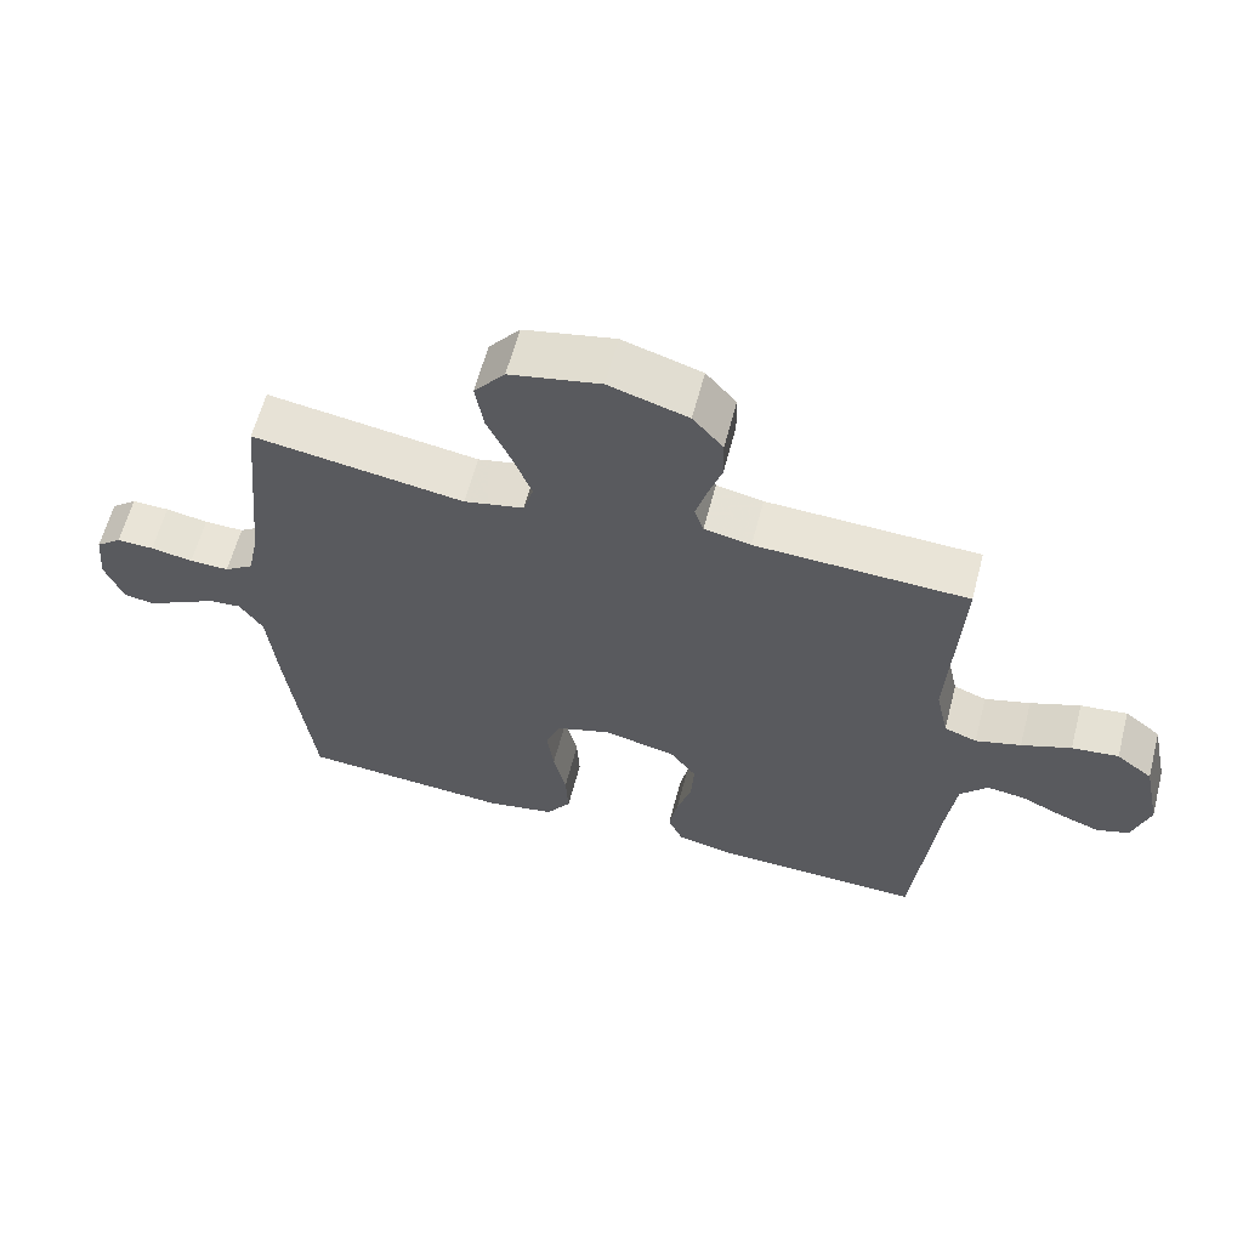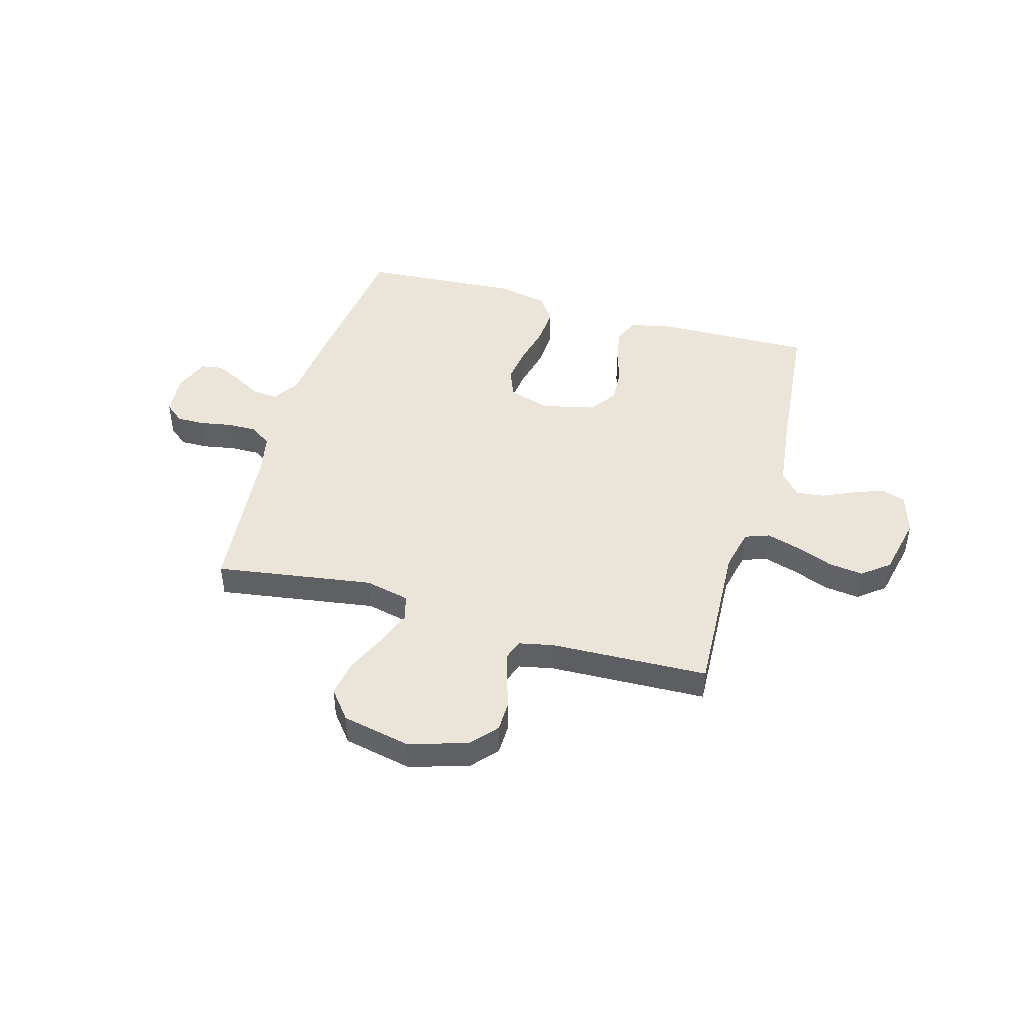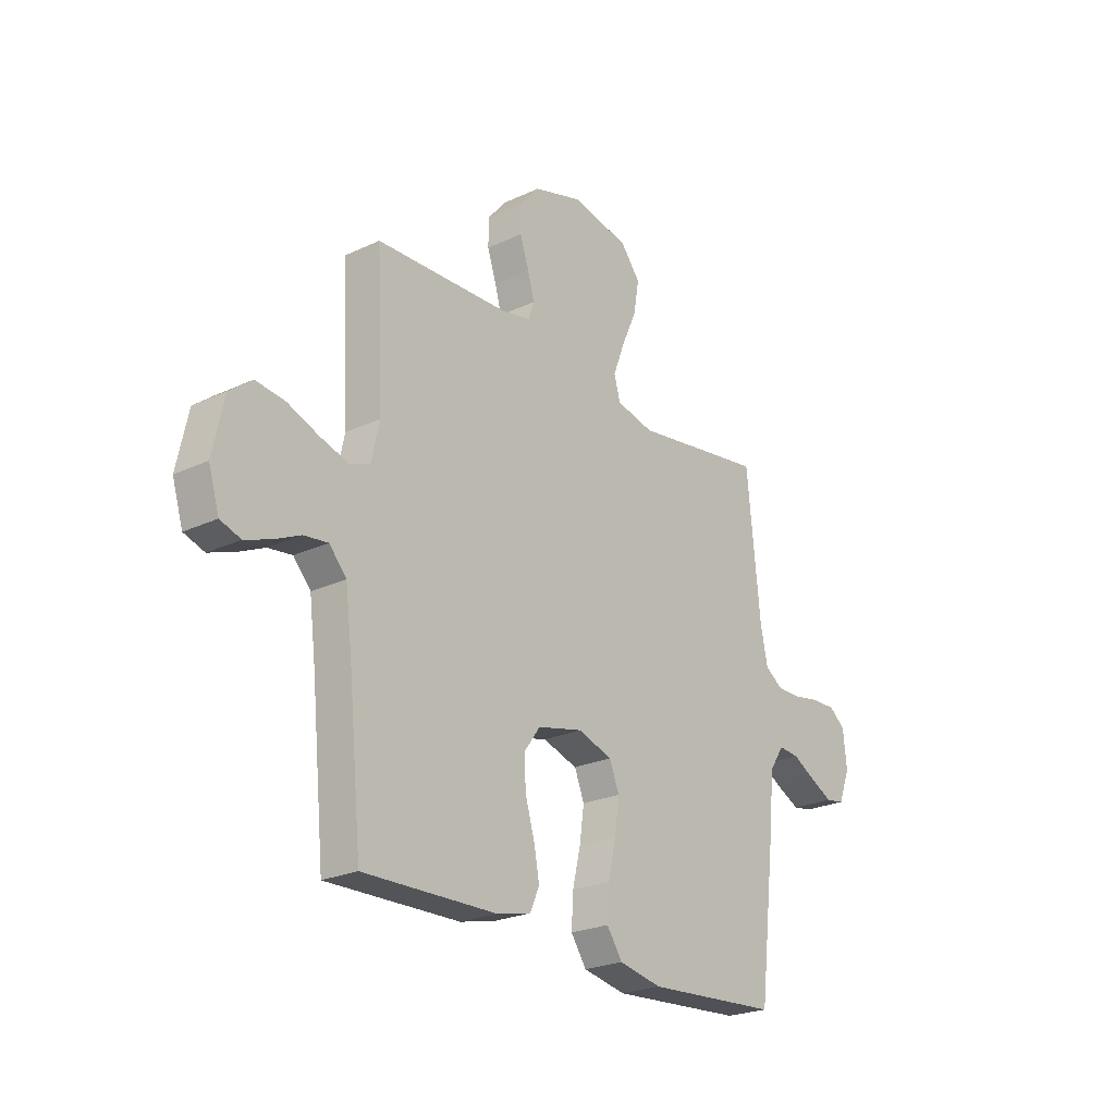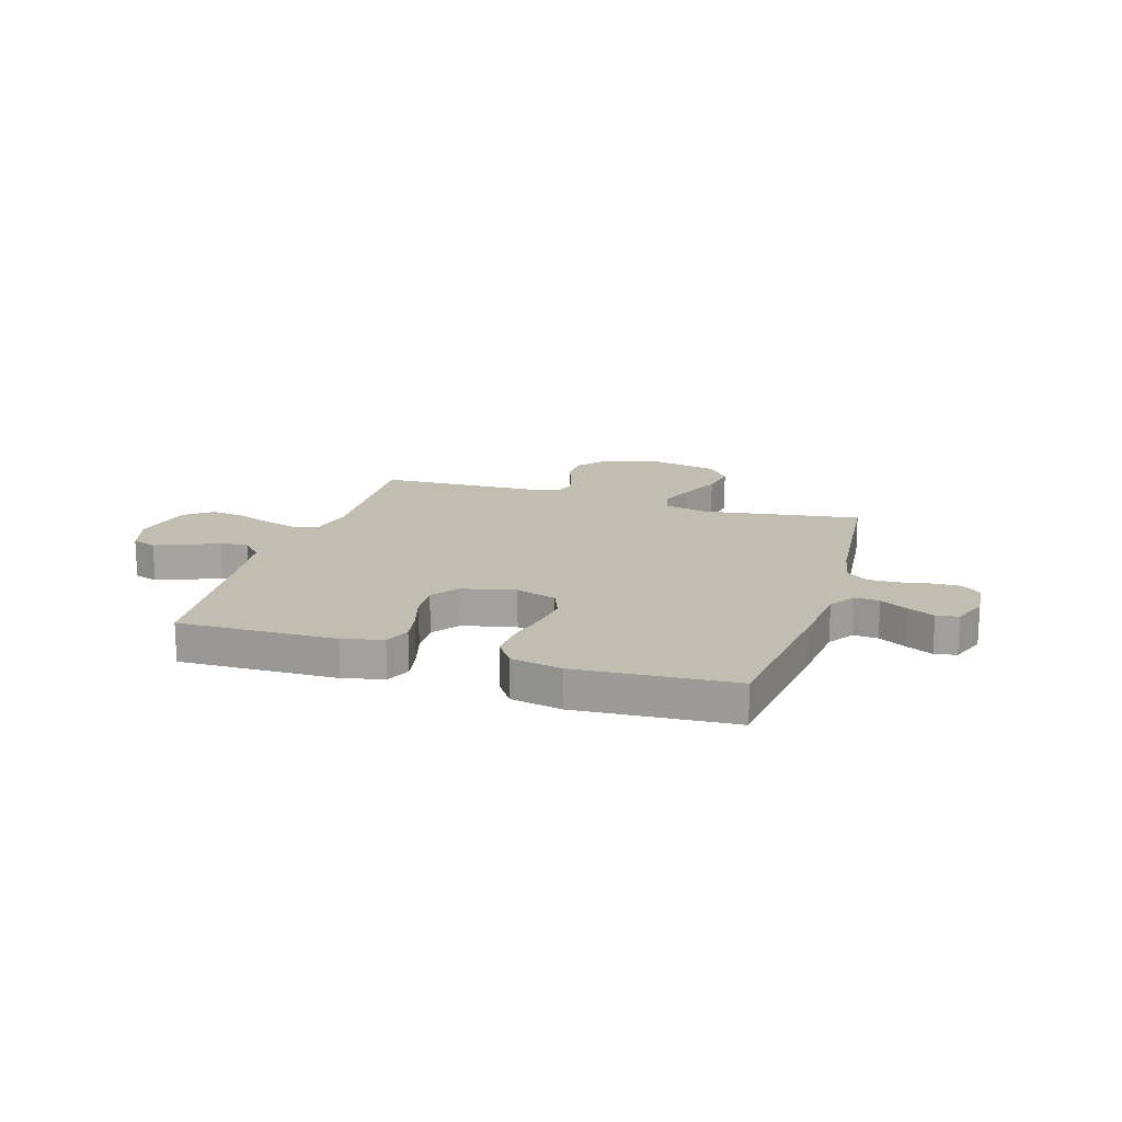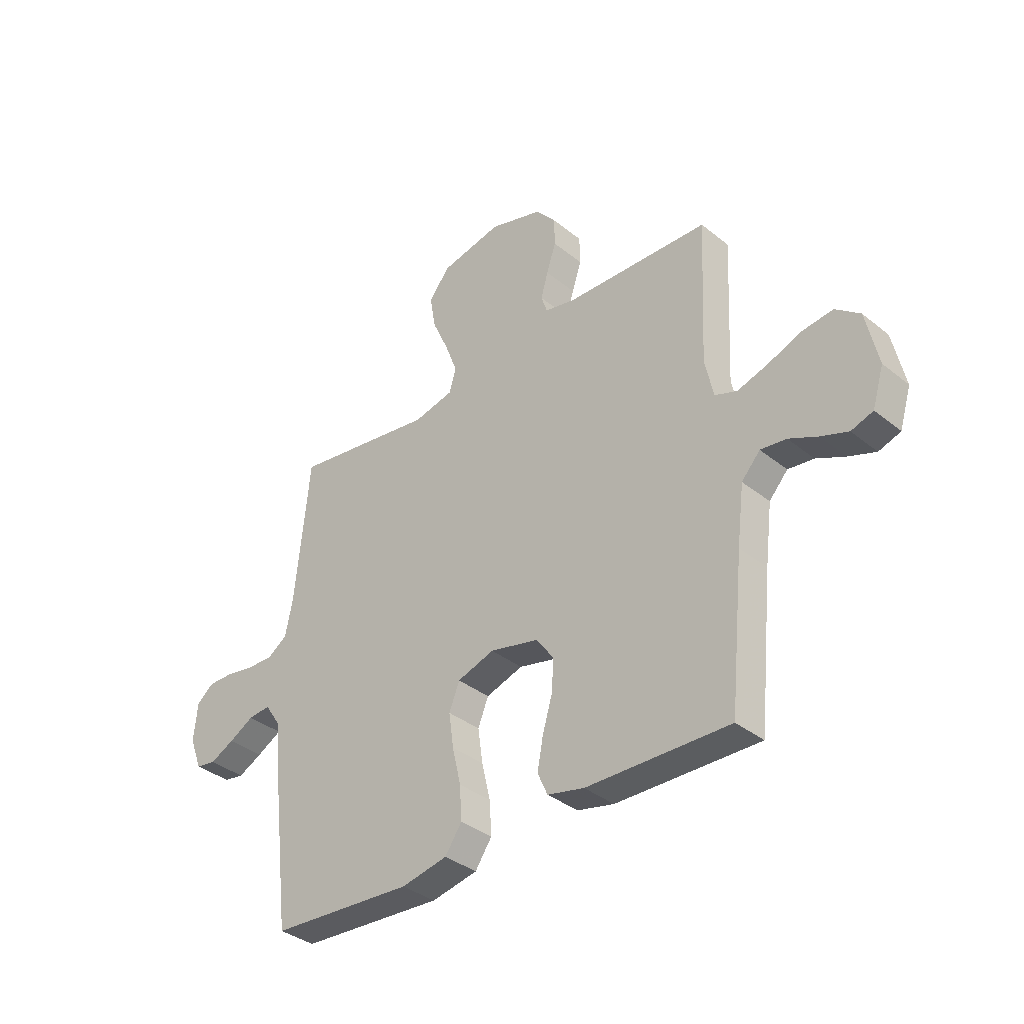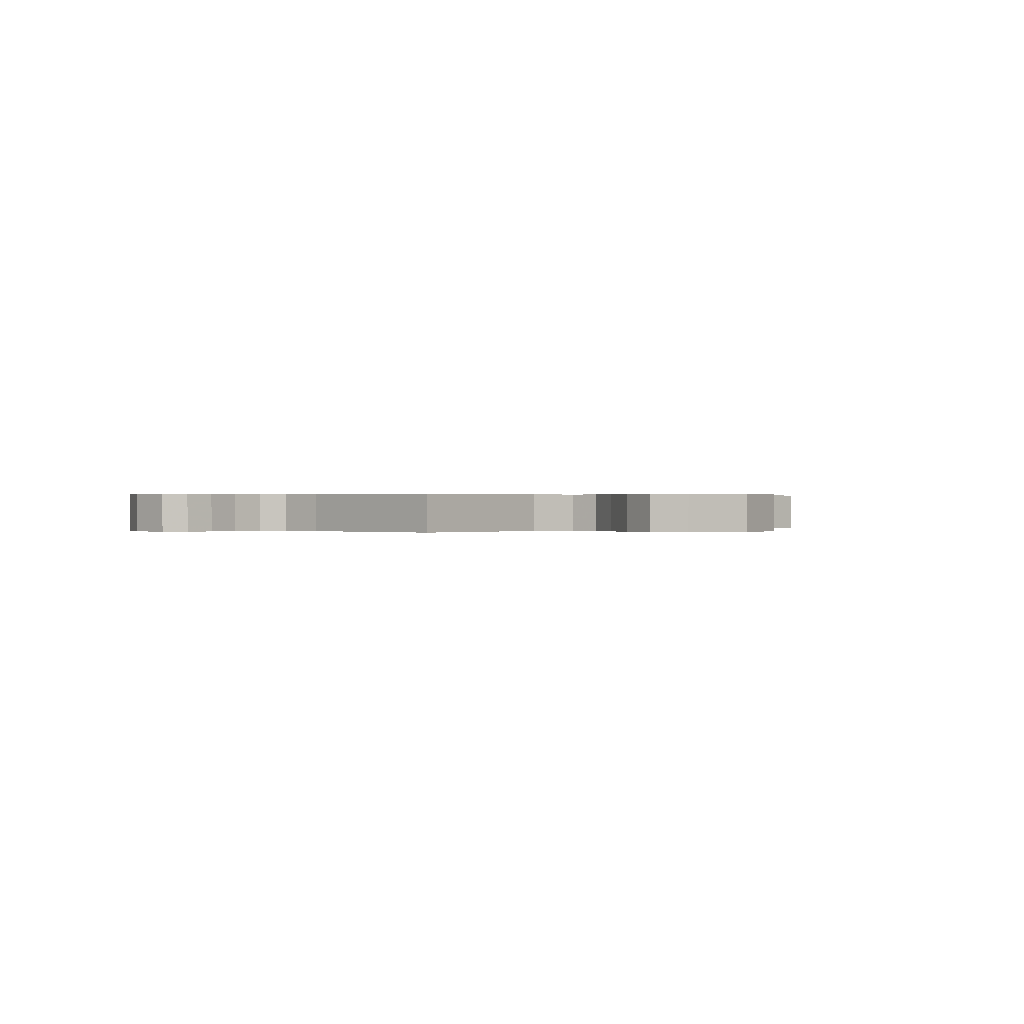
<metadata>
{"format":"obj","ext":"obj","renderer":"f3d","projection":"perspective","resolution":1024,"background":"white","views":[{"elev":61.4,"azim":14.7,"up":"+Z"},{"elev":45.4,"azim":16.0,"up":"+Y"},{"elev":-23.9,"azim":128.0,"up":"+Z"},{"elev":17.0,"azim":-162.7,"up":"+Y"},{"elev":-36.2,"azim":43.7,"up":"+Z"},{"elev":0.2,"azim":-41.4,"up":"+Y"}]}
</metadata>
<code>
v -0.5 0.07 0.5
v -0.2 0.07 0.454
v -0.115 0.07 0.473
v -0.101 0.07 0.522
v -0.127 0.07 0.591
v -0.161 0.07 0.667
v -0.173 0.07 0.738
v -0.129 0.07 0.793
v 0 0.07 0.82
v 0.112 0.07 0.786
v 0.155 0.07 0.736
v 0.156 0.07 0.676
v 0.136 0.07 0.616
v 0.121 0.07 0.563
v 0.134 0.07 0.525
v 0.2 0.07 0.511
v 0.5 0.07 0.5
v 0.485 0.07 0.2
v 0.503 0.07 0.119
v 0.549 0.07 0.102
v 0.613 0.07 0.121
v 0.683 0.07 0.148
v 0.749 0.07 0.156
v 0.8 0.07 0.116
v 0.825 0.07 0
v 0.801 0.07 -0.078
v 0.755 0.07 -0.093
v 0.698 0.07 -0.072
v 0.638 0.07 -0.044
v 0.584 0.07 -0.037
v 0.545 0.07 -0.08
v 0.53 0.07 -0.2
v 0.5 0.07 -0.5
v 0.2 0.07 -0.493
v 0.123 0.07 -0.475
v 0.102 0.07 -0.428
v 0.114 0.07 -0.364
v 0.135 0.07 -0.293
v 0.139 0.07 -0.227
v 0.102 0.07 -0.176
v 0 0.07 -0.152
v -0.078 0.07 -0.177
v -0.1 0.07 -0.232
v -0.09 0.07 -0.304
v -0.072 0.07 -0.381
v -0.068 0.07 -0.451
v -0.103 0.07 -0.502
v -0.2 0.07 -0.521
v -0.5 0.07 -0.5
v -0.536 0.07 -0.2
v -0.549 0.07 -0.067
v -0.582 0.07 -0.017
v -0.629 0.07 -0.021
v -0.681 0.07 -0.05
v -0.732 0.07 -0.075
v -0.774 0.07 -0.068
v -0.8 0.07 0
v -0.792 0.07 0.079
v -0.756 0.07 0.108
v -0.703 0.07 0.107
v -0.643 0.07 0.096
v -0.587 0.07 0.095
v -0.546 0.07 0.123
v -0.53 0.07 0.2
v -0.5 0 0.5
v -0.2 0 0.454
v -0.115 0 0.473
v -0.101 0 0.522
v -0.127 0 0.591
v -0.161 0 0.667
v -0.173 0 0.738
v -0.129 0 0.793
v 0 0 0.82
v 0.112 0 0.786
v 0.155 0 0.736
v 0.156 0 0.676
v 0.136 0 0.616
v 0.121 0 0.563
v 0.134 0 0.525
v 0.2 0 0.511
v 0.5 0 0.5
v 0.485 0 0.2
v 0.503 0 0.119
v 0.549 0 0.102
v 0.613 0 0.121
v 0.683 0 0.148
v 0.749 0 0.156
v 0.8 0 0.116
v 0.825 0 0
v 0.801 0 -0.078
v 0.755 0 -0.093
v 0.698 0 -0.072
v 0.638 0 -0.044
v 0.584 0 -0.037
v 0.545 0 -0.08
v 0.53 0 -0.2
v 0.5 0 -0.5
v 0.2 0 -0.493
v 0.123 0 -0.475
v 0.102 0 -0.428
v 0.114 0 -0.364
v 0.135 0 -0.293
v 0.139 0 -0.227
v 0.102 0 -0.176
v 0 0 -0.152
v -0.078 0 -0.177
v -0.1 0 -0.232
v -0.09 0 -0.304
v -0.072 0 -0.381
v -0.068 0 -0.451
v -0.103 0 -0.502
v -0.2 0 -0.521
v -0.5 0 -0.5
v -0.536 0 -0.2
v -0.549 0 -0.067
v -0.582 0 -0.017
v -0.629 0 -0.021
v -0.681 0 -0.05
v -0.732 0 -0.075
v -0.774 0 -0.068
v -0.8 0 0
v -0.792 0 0.079
v -0.756 0 0.108
v -0.703 0 0.107
v -0.643 0 0.096
v -0.587 0 0.095
v -0.546 0 0.123
v -0.53 0 0.2
f 59 60 61
f 58 59 61
f 57 58 61
f 56 57 61
f 55 56 61
f 54 55 61
f 53 54 61
f 52 53 61 62
f 51 52 62 63
f 51 63 64
f 50 51 64
f 49 50 64
f 48 49 64
f 47 48 64
f 46 47 64
f 45 46 64
f 44 45 64
f 36 37 38
f 35 36 38
f 34 35 38
f 33 34 38
f 32 33 38
f 31 32 38 39
f 30 31 39 40
f 27 28 29
f 26 27 29
f 25 26 29
f 24 25 29
f 23 24 29
f 22 23 29
f 21 22 29
f 20 21 29 30
f 30 40 41
f 20 30 41
f 19 20 41
f 16 17 18
f 19 41 42
f 18 19 42
f 16 18 42
f 15 16 42
f 11 12 13
f 10 11 13
f 9 10 13
f 8 9 13
f 7 8 13
f 6 7 13
f 5 6 13
f 4 5 13 14
f 64 1 2
f 44 64 2
f 43 44 2
f 15 42 43
f 14 15 43
f 4 14 43
f 3 4 43
f 2 3 43
f 125 124 123
f 125 123 122
f 125 122 121
f 125 121 120
f 125 120 119
f 125 119 118
f 125 118 117
f 126 125 117 116
f 127 126 116 115
f 128 127 115
f 128 115 114
f 128 114 113
f 128 113 112
f 128 112 111
f 128 111 110
f 128 110 109
f 128 109 108
f 102 101 100
f 102 100 99
f 102 99 98
f 102 98 97
f 102 97 96
f 103 102 96 95
f 104 103 95 94
f 93 92 91
f 93 91 90
f 93 90 89
f 93 89 88
f 93 88 87
f 93 87 86
f 93 86 85
f 94 93 85 84
f 105 104 94
f 105 94 84
f 105 84 83
f 82 81 80
f 106 105 83
f 106 83 82
f 106 82 80
f 106 80 79
f 77 76 75
f 77 75 74
f 77 74 73
f 77 73 72
f 77 72 71
f 77 71 70
f 77 70 69
f 78 77 69 68
f 66 65 128
f 66 128 108
f 66 108 107
f 107 106 79
f 107 79 78
f 107 78 68
f 107 68 67
f 107 67 66
f 1 65 66 2
f 2 66 67 3
f 3 67 68 4
f 4 68 69 5
f 5 69 70 6
f 6 70 71 7
f 7 71 72 8
f 8 72 73 9
f 9 73 74 10
f 10 74 75 11
f 11 75 76 12
f 12 76 77 13
f 13 77 78 14
f 14 78 79 15
f 15 79 80 16
f 16 80 81 17
f 17 81 82 18
f 18 82 83 19
f 19 83 84 20
f 20 84 85 21
f 21 85 86 22
f 22 86 87 23
f 23 87 88 24
f 24 88 89 25
f 25 89 90 26
f 26 90 91 27
f 27 91 92 28
f 28 92 93 29
f 29 93 94 30
f 30 94 95 31
f 31 95 96 32
f 32 96 97 33
f 33 97 98 34
f 34 98 99 35
f 35 99 100 36
f 36 100 101 37
f 37 101 102 38
f 38 102 103 39
f 39 103 104 40
f 40 104 105 41
f 41 105 106 42
f 42 106 107 43
f 43 107 108 44
f 44 108 109 45
f 45 109 110 46
f 46 110 111 47
f 47 111 112 48
f 48 112 113 49
f 49 113 114 50
f 50 114 115 51
f 51 115 116 52
f 52 116 117 53
f 53 117 118 54
f 54 118 119 55
f 55 119 120 56
f 56 120 121 57
f 57 121 122 58
f 58 122 123 59
f 59 123 124 60
f 60 124 125 61
f 61 125 126 62
f 62 126 127 63
f 63 127 128 64
f 64 128 65 1

</code>
